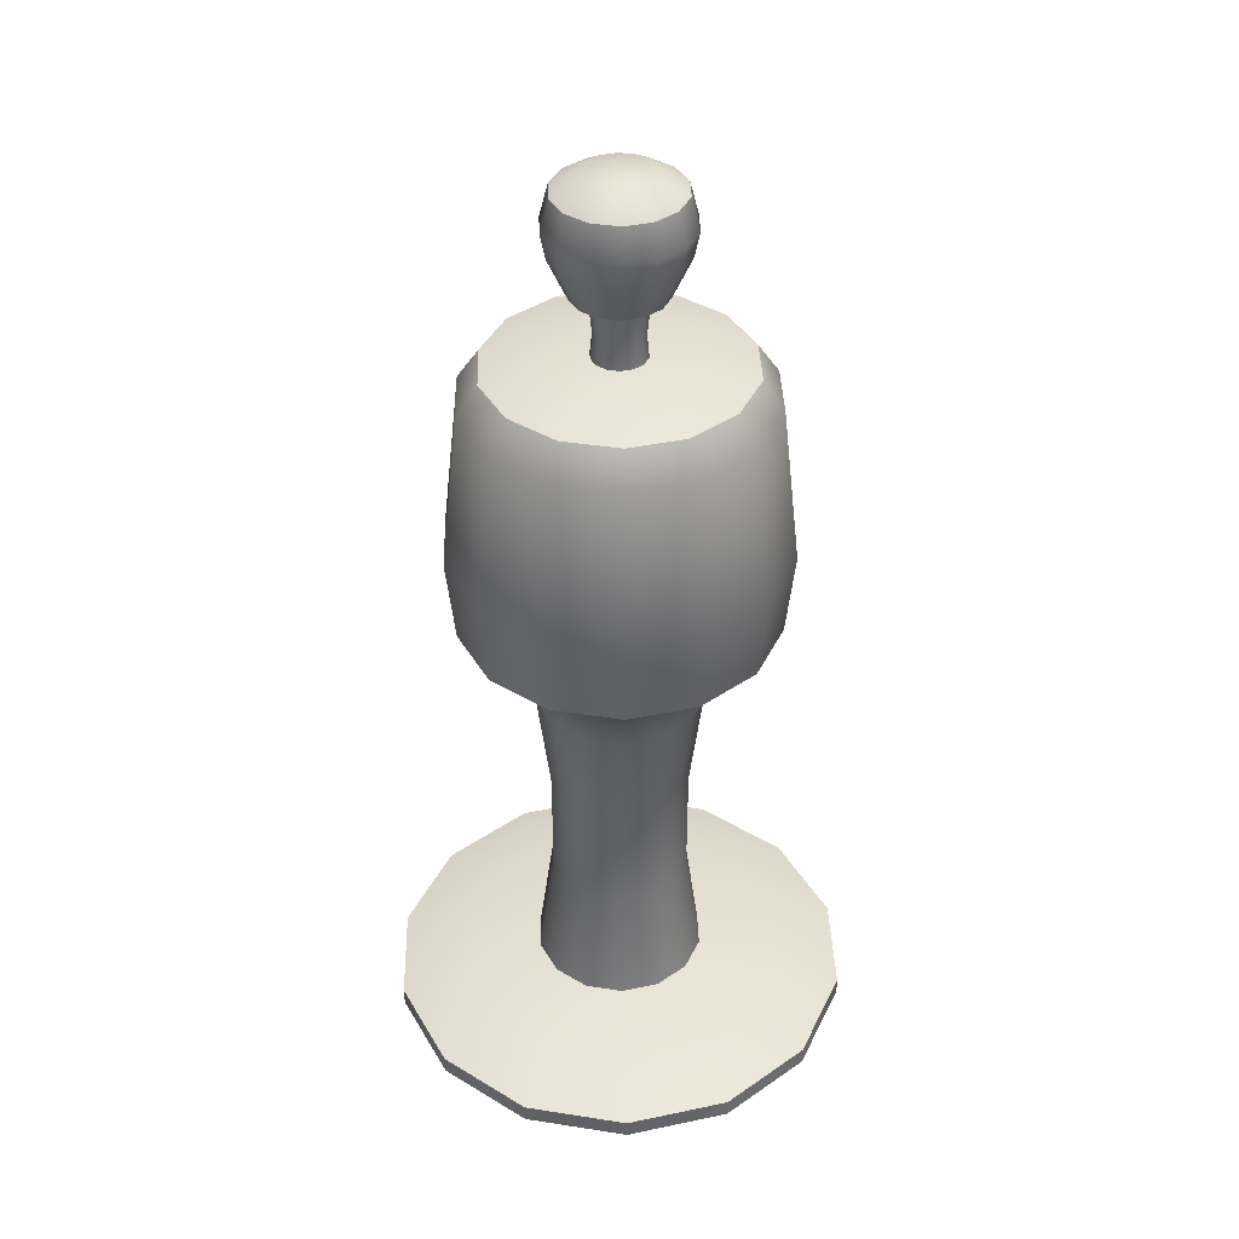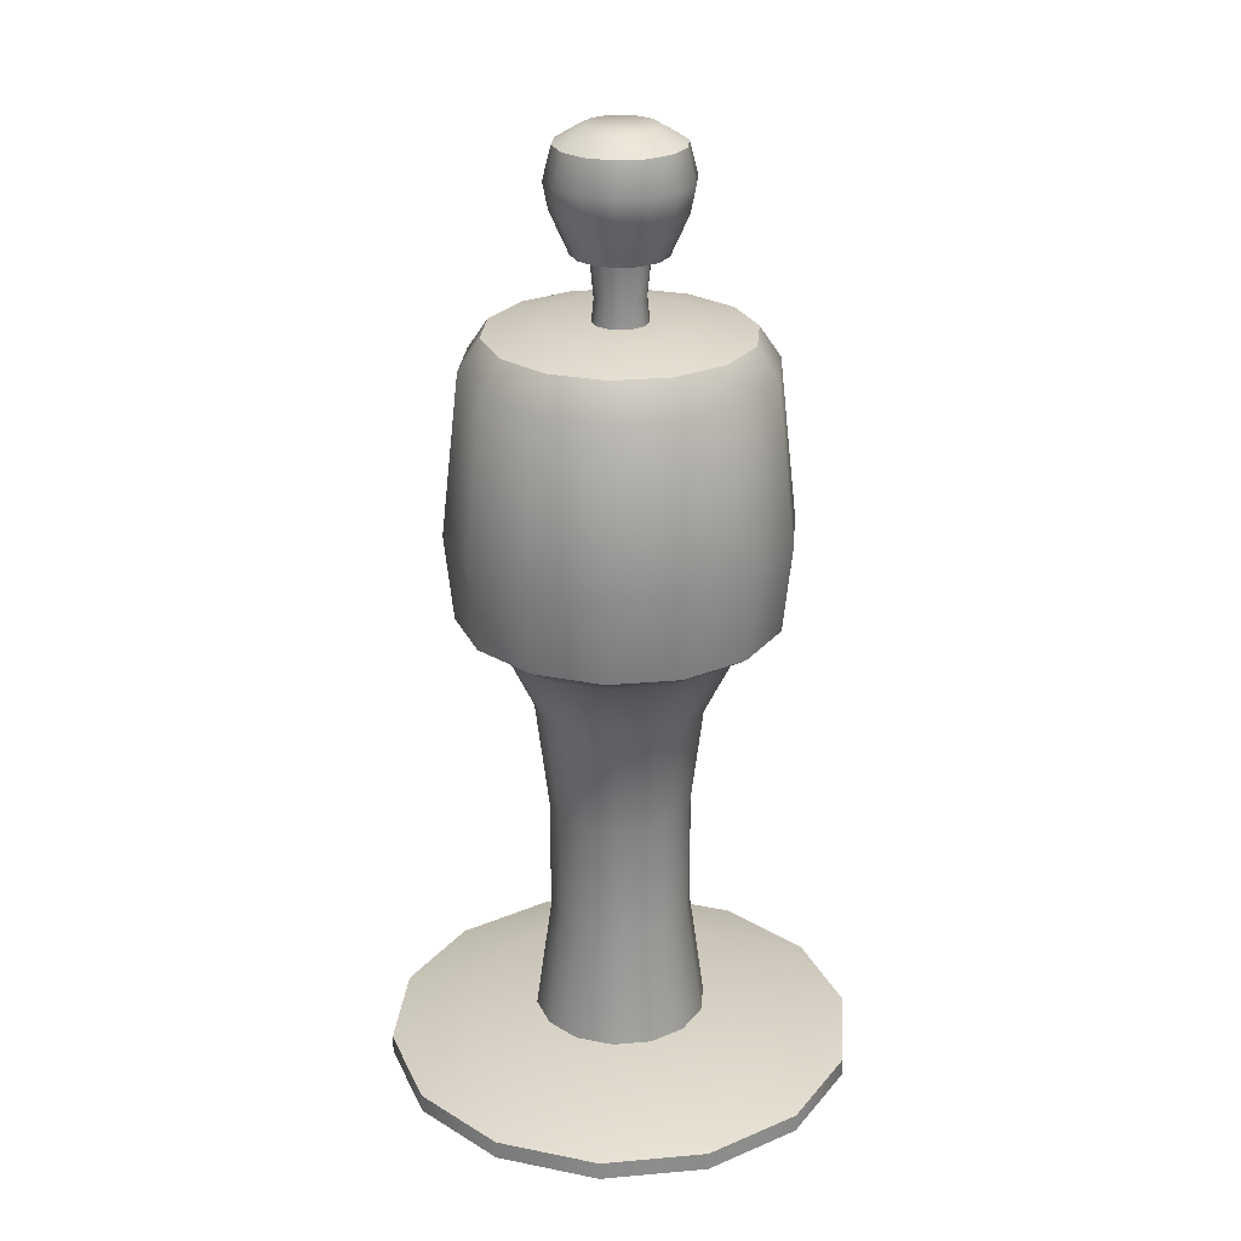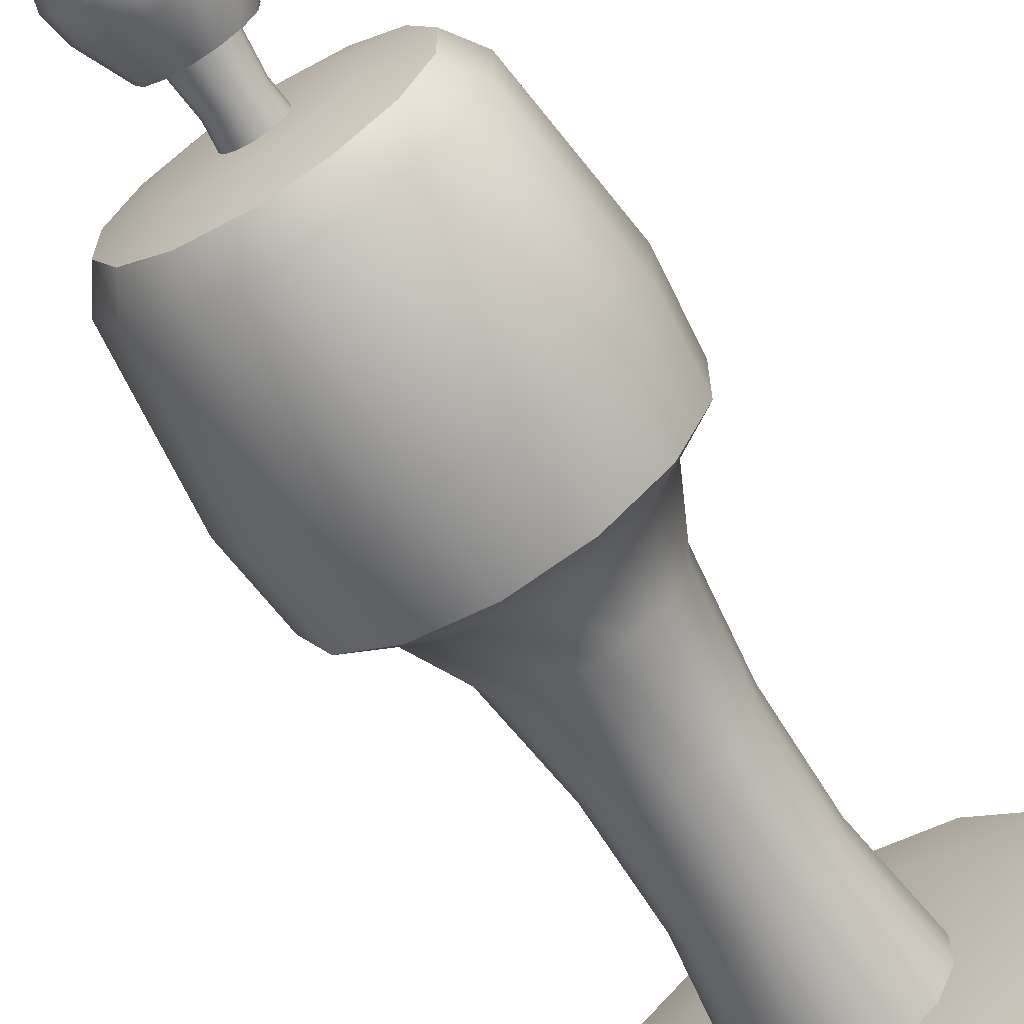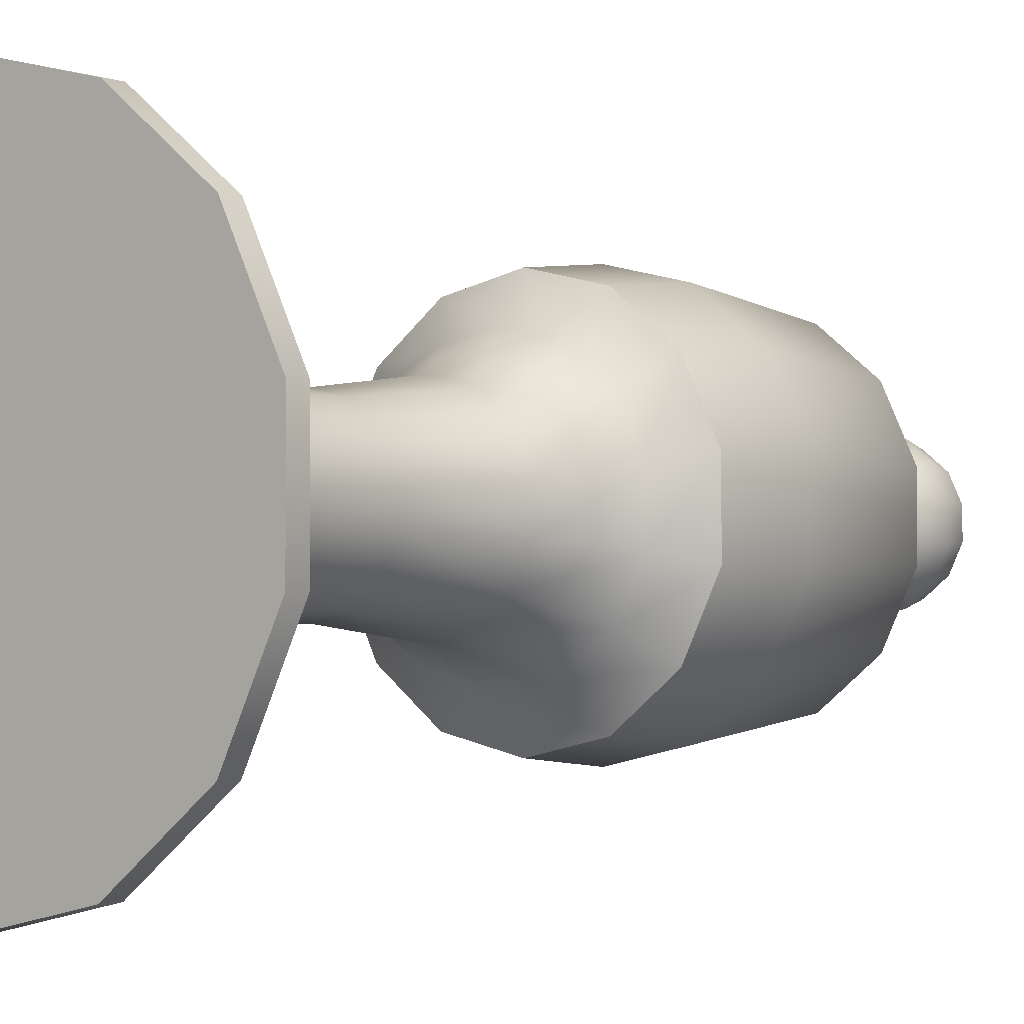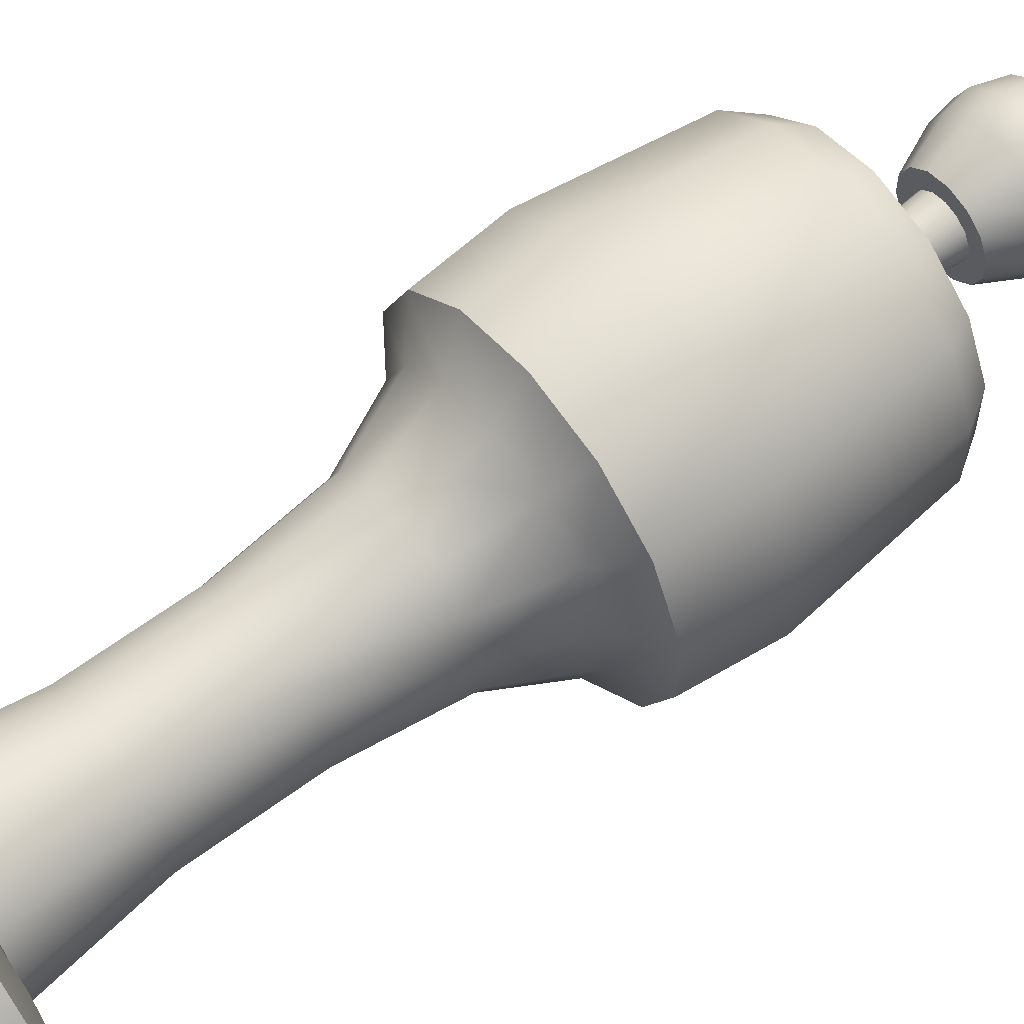
<metadata>
{"format":"obj","ext":"obj","renderer":"f3d","projection":"perspective","resolution":1024,"background":"white","views":[{"elev":39.3,"azim":75.3,"up":"+Y"},{"elev":25.9,"azim":107.7,"up":"+Y"},{"elev":-66.5,"azim":-148.4,"up":"+Z"},{"elev":-1.5,"azim":37.9,"up":"+Z"},{"elev":60.3,"azim":52.5,"up":"+Z"}]}
</metadata>
<code>
o human-tall.004
v -0.1021 1.414 -0.2119
v -0.09447 0.8553 -0.1962
v -0.1839 1.414 -0.1467
v -0.1702 0.8553 -0.1358
v -0.2293 1.414 -0.05234
v -0.2123 0.8553 -0.04845
v -0.2293 1.414 0.05234
v -0.2123 0.8553 0.04845
v -0.1839 1.414 0.1467
v -0.1702 0.8553 0.1358
v -0.1021 1.414 0.2119
v -0.09447 0.8553 0.1962
v -0 1.414 0.2352
v -0 0.8553 0.2177
v 0.1021 1.414 0.2119
v 0.09447 0.8553 0.1962
v 0.1839 1.414 0.1467
v 0.1702 0.8553 0.1358
v 0.2293 1.414 0.05234
v 0.2123 0.8553 0.04845
v 0.2293 1.414 -0.05234
v 0.2123 0.8553 -0.04845
v 0.1839 1.414 -0.1467
v 0.1702 0.8553 -0.1358
v 0.1021 1.414 -0.2119
v 0.09447 0.8553 -0.1962
v -0 1.414 -0.2352
v -0 0.8553 -0.2177
v -0.02295 1.398 -0.04765
v -0.04135 1.398 -0.03297
v -0.05156 1.398 -0.01177
v -0.05156 1.398 0.01177
v -0.04135 1.398 0.03297
v -0.02295 1.398 0.04765
v -0 1.398 0.05288
v 0.02295 1.398 0.04765
v 0.04135 1.398 0.03297
v 0.05156 1.398 0.01177
v 0.05156 1.398 -0.01177
v 0.04135 1.398 -0.03297
v 0.02295 1.398 -0.04765
v -0 1.398 -0.05288
v -0 1.555 -0.05288
v -0.02295 1.555 -0.04765
v -0.02295 1.555 0.04765
v -0 1.555 0.05288
v 0.02295 1.555 0.04765
v -0.04135 1.555 -0.03297
v 0.04135 1.555 0.03297
v -0.05156 1.555 0.01177
v -0.04135 1.555 0.03297
v 0.05156 1.555 0.01177
v 0.05156 1.555 -0.01177
v -0.05156 1.555 -0.01177
v 0.04135 1.555 -0.03297
v 0.02295 1.555 -0.04765
v -0.0366 1.551 -0.076
v -0.06595 1.551 -0.0526
v -0.08224 1.551 -0.01877
v -0.08224 1.551 0.01877
v -0.06595 1.551 0.0526
v -0.0366 1.551 0.076
v -0 1.551 0.08436
v 0.0366 1.551 0.076
v 0.06595 1.551 0.0526
v 0.08224 1.551 0.01877
v 0.08224 1.551 -0.01877
v 0.06595 1.551 -0.0526
v 0.0366 1.551 -0.076
v -0 1.551 -0.08436
v -0 1.762 -0.06445
v -0.02796 1.762 -0.05807
v -0.02796 1.762 0.05807
v -0 1.762 0.06445
v 0.02796 1.762 0.05807
v -0.05039 1.762 -0.04018
v 0.05039 1.762 0.04018
v -0.06284 1.762 0.01434
v -0.05039 1.762 0.04018
v 0.06284 1.762 0.01434
v 0.06284 1.762 -0.01434
v -0.06284 1.762 -0.01434
v 0.05039 1.762 -0.04018
v 0.02796 1.762 -0.05807
v -0.1296 0.069 -0.2691
v -0.1891 0.000889 -0.3928
v -0.2335 0.069 -0.1862
v -0.3408 0.000889 -0.2718
v -0.2912 0.069 -0.06646
v -0.425 0.000889 -0.097
v -0.2912 0.069 0.06646
v -0.425 0.000889 0.097
v -0.2335 0.069 0.1862
v -0.3408 0.000889 0.2718
v -0.1296 0.069 0.2691
v -0.1891 0.000889 0.3928
v -0 0.069 0.2987
v -0 0.000889 0.4359
v 0.1296 0.069 0.2691
v 0.1891 0.000889 0.3928
v 0.2335 0.069 0.1862
v 0.3408 0.000889 0.2718
v 0.2912 0.069 0.06646
v 0.425 0.000889 0.097
v 0.2912 0.069 -0.06646
v 0.425 0.000889 -0.097
v 0.2335 0.069 -0.1862
v 0.3408 0.000889 -0.2718
v 0.1296 0.069 -0.2691
v 0.1891 0.000889 -0.3928
v -0 0.069 -0.2987
v -0 0.000889 -0.4359
v -0 1.358 0.2738
v -0.1188 1.358 0.2467
v -0.267 1.358 -0.06094
v -0 1.358 -0.2738
v 0.1188 1.358 -0.2467
v 0.2141 1.358 -0.1707
v -0.2141 1.358 0.1707
v 0.267 1.358 -0.06094
v -0.2141 1.358 -0.1707
v 0.267 1.358 0.06094
v 0.2141 1.358 0.1707
v -0.267 1.358 0.06094
v 0.1188 1.358 0.2467
v -0.1188 1.358 -0.2467
v -0.06721 0.7255 -0.1396
v -0 0.7255 -0.1549
v -0.151 0.7255 0.03447
v -0.151 0.7255 -0.03447
v 0.06721 0.7255 0.1396
v -0 0.7255 0.1549
v 0.1211 0.7255 0.09659
v -0.1211 0.7255 -0.09659
v 0.151 0.7255 0.03447
v -0.1211 0.7255 0.09659
v 0.151 0.7255 -0.03447
v 0.1211 0.7255 -0.09659
v 0.06721 0.7255 -0.1396
v -0.06721 0.7255 0.1396
v -0.05632 0.3062 -0.1169
v -0 0.3062 -0.1298
v -0.1265 0.3062 0.02888
v -0.1265 0.3062 -0.02888
v 0.05632 0.3062 0.1169
v -0 0.3062 0.1298
v 0.1015 0.3062 0.08093
v -0.1015 0.3062 -0.08093
v 0.1265 0.3062 0.02888
v -0.1015 0.3062 0.08093
v 0.1265 0.3062 -0.02888
v 0.1015 0.3062 -0.08093
v 0.05632 0.3062 -0.1169
v -0.05632 0.3062 0.1169
v -0.06924 0.08775 -0.1438
v -0 0.08775 -0.1596
v -0.1556 0.08775 0.03551
v -0.1556 0.08775 -0.03551
v 0.06924 0.08775 0.1438
v -0 0.08775 0.1596
v 0.1248 0.08775 0.09949
v -0.1248 0.08775 -0.09949
v 0.1556 0.08775 0.03551
v -0.1248 0.08775 0.09949
v 0.1556 0.08775 -0.03551
v 0.1248 0.08775 -0.09949
v 0.06924 0.08775 -0.1438
v -0.06924 0.08775 0.1438
v -0 1.434 -0.1399
v -0.06072 1.434 -0.1261
v -0.06072 1.434 0.1261
v -0 1.434 0.1399
v 0.06072 1.434 0.1261
v -0.1094 1.434 -0.08725
v 0.1094 1.434 0.08725
v -0.1364 1.434 0.03114
v -0.1094 1.434 0.08725
v 0.1364 1.434 0.03114
v 0.1364 1.434 -0.03114
v -0.1364 1.434 -0.03114
v 0.1094 1.434 -0.08725
v 0.06072 1.434 -0.1261
v -0.1264 0.9043 -0.2624
v 0.1264 0.9043 0.2624
v -0.284 0.9043 0.06481
v 0.2277 0.9043 0.1816
v 0.284 0.9043 0.06481
v -0.2277 0.9043 -0.1816
v 0.284 0.9043 -0.06481
v -0.2277 0.9043 0.1816
v 0.2277 0.9043 -0.1816
v 0.1264 0.9043 -0.2624
v -0.284 0.9043 -0.06481
v -0.1264 0.9043 0.2624
v -0 0.9043 0.2913
v -0 0.9043 -0.2913
v -0 1.733 -0.1125
v -0.04882 1.733 -0.1014
v -0.04882 1.733 0.1014
v -0 1.733 0.1125
v 0.04882 1.733 0.1014
v -0.08797 1.733 -0.07015
v 0.08797 1.733 0.07015
v -0.1097 1.733 0.02504
v -0.08797 1.733 0.07015
v 0.1097 1.733 0.02504
v 0.1097 1.733 -0.02504
v -0.1097 1.733 -0.02504
v 0.08797 1.733 -0.07015
v 0.04882 1.733 -0.1014
v 0.1246 1.675 0.02844
v 0.09991 1.675 0.07968
v 0.1246 1.675 -0.02844
v -0.05545 1.675 -0.1151
v -0 1.675 -0.1278
v -0.1246 1.675 -0.02844
v -0.09991 1.675 -0.07968
v -0 1.675 0.1278
v -0.05545 1.675 0.1151
v 0.09991 1.675 -0.07968
v 0.05545 1.675 0.1151
v -0.09991 1.675 0.07968
v 0.05545 1.675 -0.1151
v -0.1246 1.675 0.02844
v 0.09252 1.627 0.07378
v -0 1.627 -0.1183
v -0.09252 1.627 -0.07378
v -0.05134 1.627 0.1066
v -0.09252 1.627 0.07378
v -0.1154 1.627 0.02633
v 0.1154 1.627 0.02633
v 0.1154 1.627 -0.02633
v -0.05134 1.627 -0.1066
v -0.1154 1.627 -0.02633
v -0 1.627 0.1183
v 0.09252 1.627 -0.07378
v 0.05134 1.627 0.1066
v 0.05134 1.627 -0.1066
v 0.04383 1.476 0.01
v 0.03515 1.476 0.02803
v 0.04383 1.476 -0.01
v -0.01951 1.476 -0.0405
v -0 1.476 -0.04496
v -0.04383 1.476 -0.01
v -0.03515 1.476 -0.02803
v -0 1.476 0.04496
v -0.01951 1.476 0.0405
v 0.03515 1.476 -0.02803
v 0.01951 1.476 0.0405
v -0.03515 1.476 0.02803
v 0.01951 1.476 -0.0405
v -0.04383 1.476 0.01
v -0 0.03452 -0.4359
v -0.1891 0.03452 -0.3928
v -0.1891 0.03452 0.3928
v -0 0.03452 0.4359
v 0.1891 0.03452 0.3928
v -0.3408 0.03452 -0.2718
v 0.3408 0.03452 0.2718
v -0.425 0.03452 0.097
v -0.3408 0.03452 0.2718
v 0.425 0.03452 0.097
v 0.425 0.03452 -0.097
v -0.425 0.03452 -0.097
v 0.3408 0.03452 -0.2718
v 0.1891 0.03452 -0.3928
v 0.05652 0.522 0.1174
v 0.1019 0.522 0.08122
v -0.1019 0.522 0.08122
v -0.05652 0.522 0.1174
v -0.05652 0.522 -0.1174
v -0.1019 0.522 -0.08122
v 0.05652 0.522 -0.1174
v -0 0.522 -0.1303
v 0.127 0.522 0.02899
v -0 0.522 0.1303
v -0.127 0.522 0.02899
v 0.127 0.522 -0.02899
v 0.1019 0.522 -0.08122
v -0.127 0.522 -0.02899
v -0 1.063 0.3073
v -0.1333 1.063 0.2769
v -0.2996 1.063 -0.06838
v 0.1333 1.063 -0.2769
v 0.2403 1.063 -0.1916
v -0.2403 1.063 0.1916
v 0.2996 1.063 -0.06838
v -0.2403 1.063 -0.1916
v 0.2996 1.063 0.06838
v 0.2403 1.063 0.1916
v -0.2996 1.063 0.06838
v 0.1333 1.063 0.2769
v -0.1333 1.063 -0.2769
v -0 1.063 -0.3073
f 126 1 27 116
f 122 19 17 123
f 15 17 175 173
f 120 21 19 122
f 114 11 9 119
f 121 3 1 126
f 189 287 289 187
f 118 23 21 120
f 113 13 11 114
f 115 5 3 121
f 117 25 23 118
f 125 15 13 113
f 124 7 5 115
f 116 27 25 117
f 123 17 15 125
f 119 9 7 124
f 32 31 30 29 42 41 40 39 38 37 36 35 34 33
f 50 51 45 46 47 49 52 53 55 56 43 44 48 54
f 240 239 52 49
f 239 241 53 52
f 243 242 44 43
f 245 244 54 48
f 247 246 46 45
f 241 248 55 53
f 246 249 47 46
f 250 247 45 51
f 242 245 48 44
f 248 251 56 55
f 249 240 49 47
f 251 243 43 56
f 252 250 51 50
f 244 252 50 54
f 60 59 58 57 70 69 68 67 66 65 64 63 62 61
f 78 79 73 74 75 77 80 81 83 84 71 72 76 82
f 212 211 206 203
f 211 213 207 206
f 215 214 198 197
f 217 216 208 202
f 219 218 200 199
f 213 220 209 207
f 218 221 201 200
f 222 219 199 205
f 214 217 202 198
f 220 223 210 209
f 221 212 203 201
f 223 215 197 210
f 224 222 205 204
f 216 224 204 208
f 86 254 253 112
f 104 262 259 102
f 91 93 95 97 99 101 103 105 107 109 111 85 87 89
f 106 263 262 104
f 96 255 261 94
f 88 258 254 86
f 94 92 90 88 86 112 110 108 106 104 102 100 98 96
f 108 265 263 106
f 98 256 255 96
f 90 264 258 88
f 110 266 265 108
f 100 257 256 98
f 92 260 264 90
f 112 253 266 110
f 102 259 257 100
f 94 261 260 92
f 16 131 133 18
f 26 139 128 28
f 22 137 138 24
f 18 133 135 20
f 24 138 139 26
f 6 130 129 8
f 12 140 132 14
f 8 129 136 10
f 12 10 136 140
f 291 124 115 283
f 286 119 124 291
f 20 135 137 22
f 14 132 131 16
f 2 127 134 4
f 268 267 145 147
f 282 114 119 286
f 294 116 117 284
f 288 121 126 293
f 290 123 125 292
f 285 118 120 287
f 281 113 114 282
f 22 189 187 20
f 283 115 121 288
f 293 126 116 294
f 284 117 118 285
f 289 122 123 290
f 292 125 113 281
f 287 120 122 289
f 142 153 167 156
f 270 269 150 154
f 272 271 141 148
f 274 273 153 142
f 275 268 147 149
f 276 270 154 146
f 269 277 143 150
f 278 275 149 151
f 271 274 142 141
f 279 278 151 152
f 277 280 144 143
f 280 272 148 144
f 267 276 146 145
f 273 279 152 153
f 164 157 158 162 155 156 167 166 165 163 161 159 160 168
f 149 147 161 163
f 146 154 168 160
f 150 143 157 164
f 151 149 163 165
f 141 142 156 155
f 152 151 165 166
f 143 144 158 157
f 144 148 162 158
f 145 146 160 159
f 153 152 166 167
f 147 145 159 161
f 154 150 164 168
f 148 141 155 162
f 176 177 171 172 173 175 178 179 181 182 169 170 174 180
f 21 23 181 179
f 13 15 173 172
f 19 21 179 178
f 7 9 177 176
f 9 11 171 177
f 25 27 169 182
f 1 3 174 170
f 3 5 180 174
f 5 7 176 180
f 27 1 170 169
f 17 19 178 175
f 23 25 182 181
f 11 13 172 171
f 4 134 130 6
f 16 184 195 14
f 20 187 186 18
f 26 192 191 24
f 2 183 196 28
f 6 193 188 4
f 14 195 194 12
f 24 191 189 22
f 18 186 184 16
f 4 188 183 2
f 28 196 192 26
f 12 194 190 10
f 10 190 185 8
f 8 185 193 6
f 72 71 197 198
f 74 73 199 200
f 75 74 200 201
f 76 72 198 202
f 77 75 201 203
f 79 78 204 205
f 80 77 203 206
f 81 80 206 207
f 82 76 202 208
f 83 81 207 209
f 73 79 205 199
f 84 83 209 210
f 71 84 210 197
f 78 82 208 204
f 234 230 224 216
f 230 229 222 224
f 238 226 215 223
f 237 225 212 221
f 236 238 223 220
f 233 227 217 214
f 229 228 219 222
f 235 237 221 218
f 232 236 220 213
f 228 235 218 219
f 227 234 216 217
f 226 233 214 215
f 231 232 213 211
f 225 231 211 212
f 65 66 231 225
f 66 67 232 231
f 70 57 233 226
f 58 59 234 227
f 62 63 235 228
f 67 68 236 232
f 63 64 237 235
f 61 62 228 229
f 57 58 227 233
f 68 69 238 236
f 64 65 225 237
f 69 70 226 238
f 60 61 229 230
f 59 60 230 234
f 31 32 252 244
f 32 33 250 252
f 41 42 243 251
f 36 37 240 249
f 40 41 251 248
f 29 30 245 242
f 33 34 247 250
f 35 36 249 246
f 39 40 248 241
f 34 35 246 247
f 30 31 244 245
f 42 29 242 243
f 38 39 241 239
f 37 38 239 240
f 85 111 253 254
f 97 95 255 256
f 99 97 256 257
f 87 85 254 258
f 101 99 257 259
f 93 91 260 261
f 103 101 259 262
f 105 103 262 263
f 89 87 258 264
f 107 105 263 265
f 95 93 261 255
f 109 107 265 266
f 111 109 266 253
f 91 89 264 260
f 139 138 279 273
f 131 132 276 267
f 130 134 272 280
f 129 130 280 277
f 138 137 278 279
f 127 128 274 271
f 137 135 275 278
f 136 129 277 269
f 132 140 270 276
f 135 133 268 275
f 128 139 273 274
f 134 127 271 272
f 140 136 269 270
f 133 131 267 268
f 185 291 283 193
f 190 286 291 185
f 194 282 286 190
f 196 294 284 192
f 188 288 293 183
f 186 290 292 184
f 191 285 287 189
f 195 281 282 194
f 193 283 288 188
f 183 293 294 196
f 192 284 285 191
f 187 289 290 186
f 184 292 281 195
f 28 128 127 2

</code>
